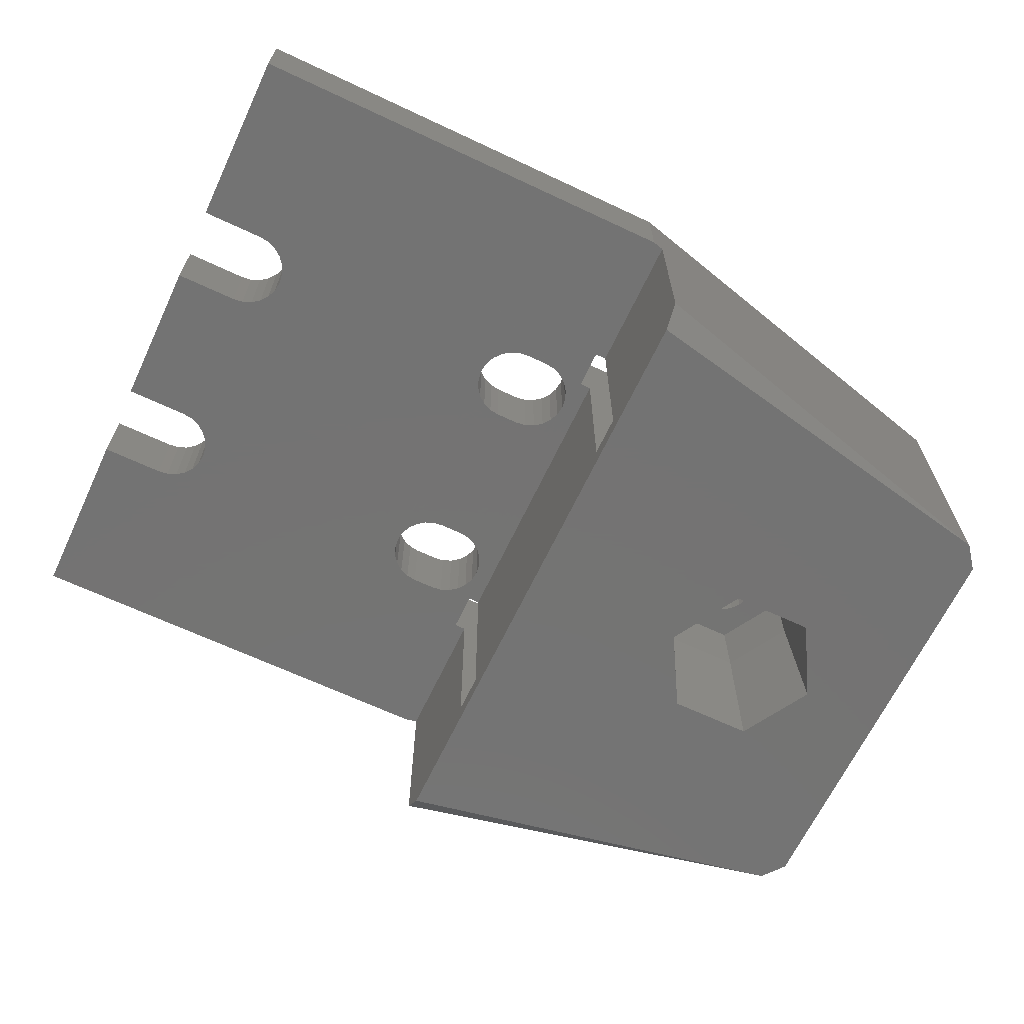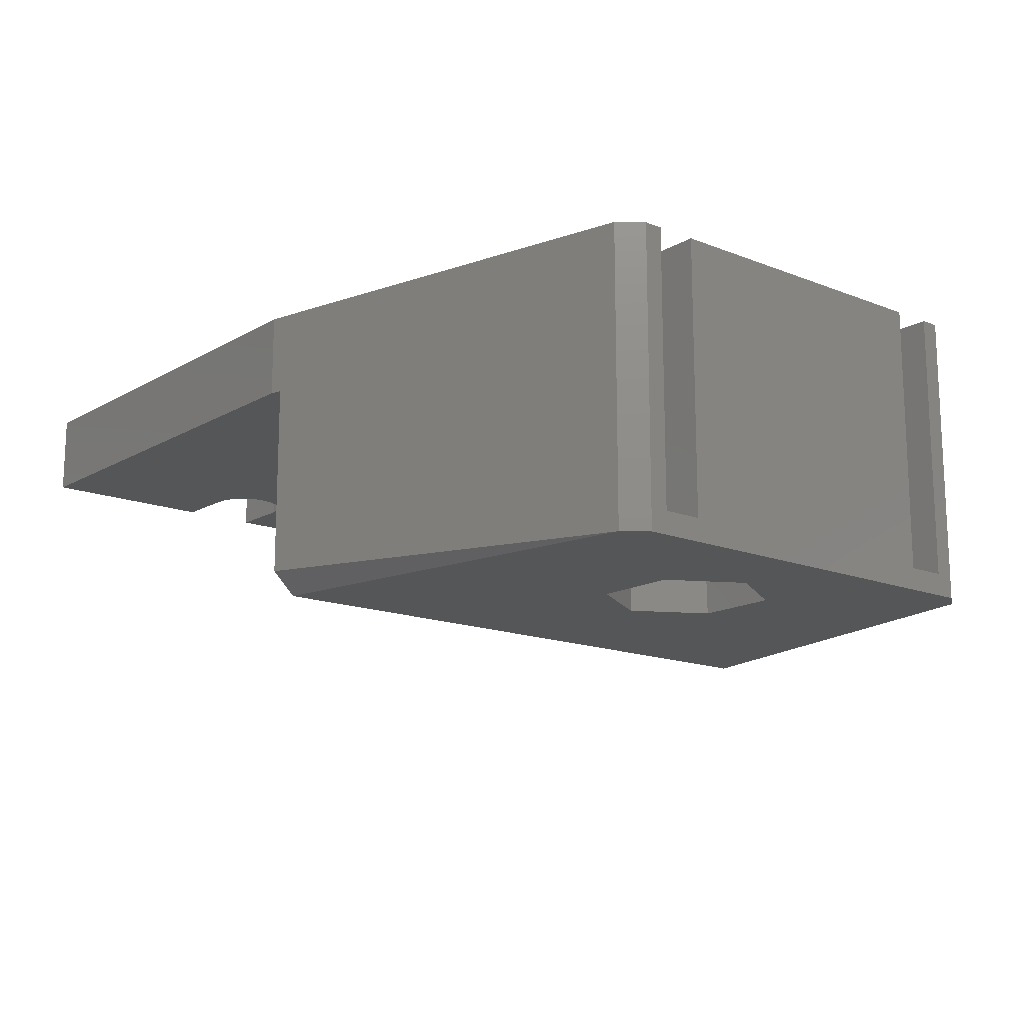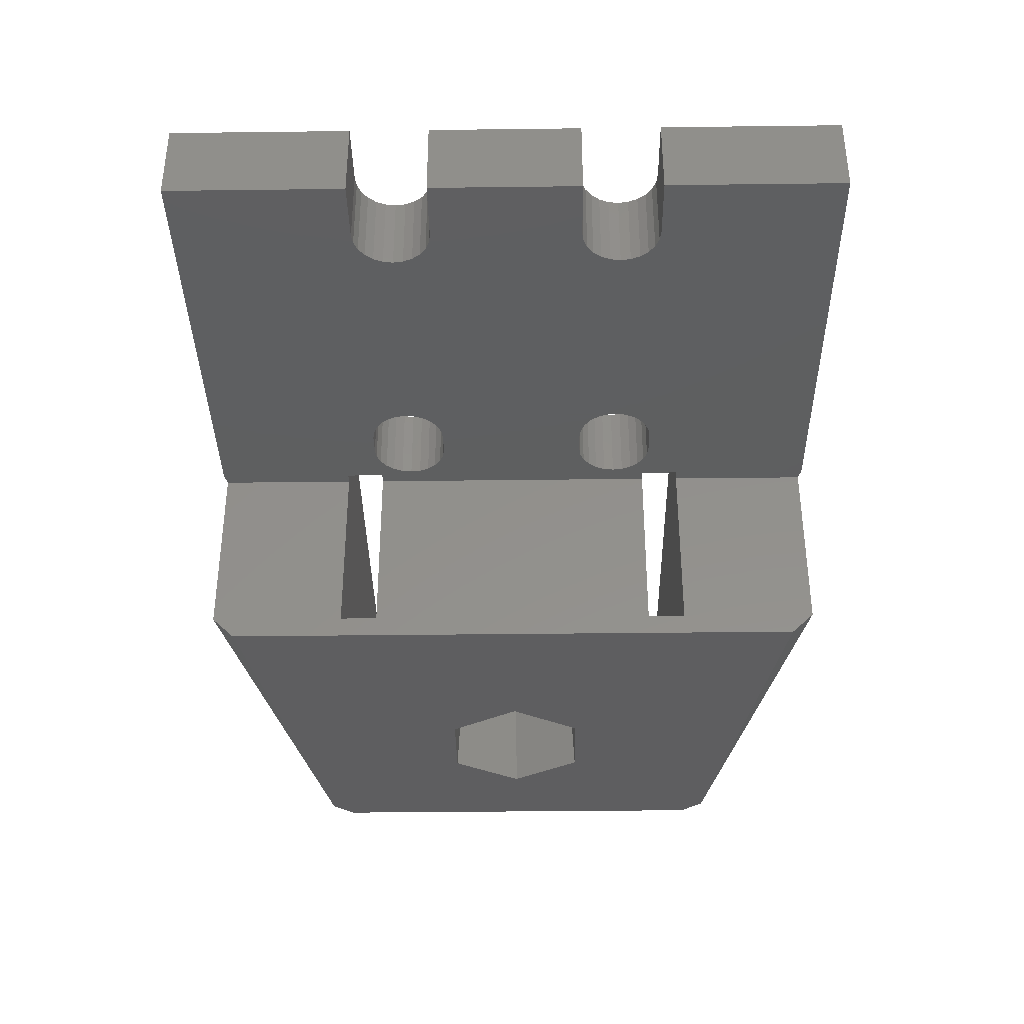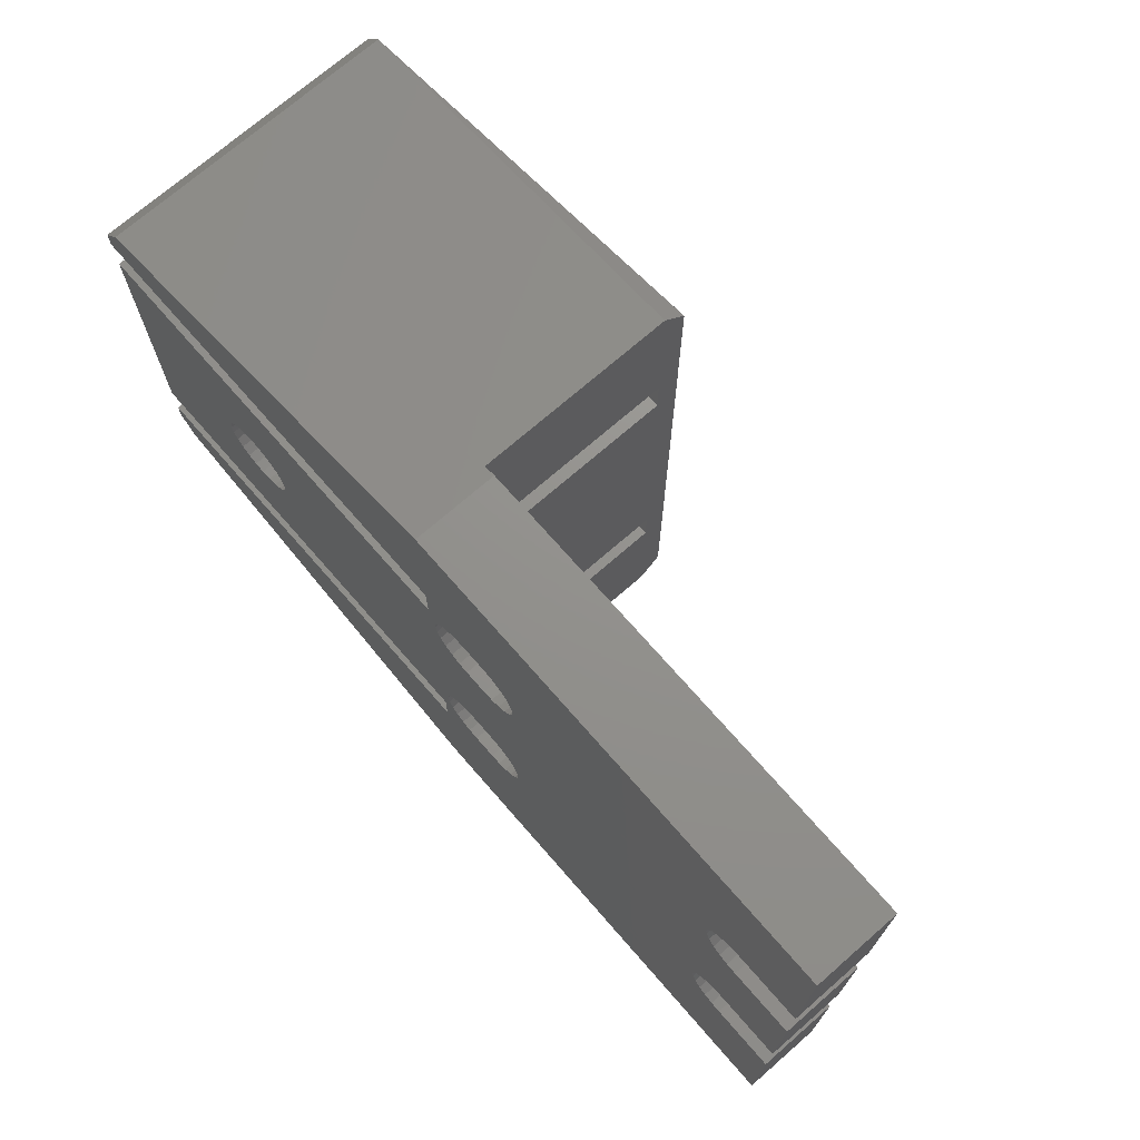
<metadata>
{"format":"stl","ext":"stl","renderer":"f3d","projection":"perspective","resolution":1024,"background":"white","views":[{"elev":-65.8,"azim":154.7,"up":"+Z"},{"elev":-15.2,"azim":-129.7,"up":"+Z"},{"elev":-36.2,"azim":90.9,"up":"+Z"},{"elev":71.8,"azim":48.9,"up":"+Y"}]}
</metadata>
<code>
# stl→obj: 290 verts, 596 faces
v 536.5 322.6 610
v 537 322.5 613.5
v 537 322.5 610
v 536.5 322.6 613.5
v 524.1 323 613.5
v 524.4 323.3 610
v 524.1 323 610
v 524.4 323.3 613.5
v 536.1 325.7 613.5
v 535.8 325.4 610
v 536.1 325.7 610
v 535.8 325.4 613.5
v 508.7 327.5 613.5
v 509.1 327.6 610
v 508.7 327.5 610
v 509.1 327.6 613.5
v 520.3 323.7 610
v 520.5 323.3 613.5
v 520.5 323.3 610
v 520.3 323.7 613.5
v 537 325.9 613.5
v 536.5 325.9 610
v 537 325.9 610
v 536.5 325.9 613.5
v 520.3 334.7 610
v 520.5 335.1 613.5
v 520.3 334.7 613.5
v 520.5 335.1 610
v 507.2 328.3 610
v 507.1 328.8 613.5
v 507.2 328.3 613.5
v 507.1 328.8 610
v 535.5 325.1 610
v 535.3 324.7 613.5
v 535.3 324.7 610
v 535.5 325.1 613.5
v 519.5 321 601.8
v 501.5 322.7 601.8
v 501.5 321 601.8
v 519.5 322.7 601.8
v 522.9 322.5 610
v 523.4 322.5 613.5
v 523.4 322.5 610
v 522.9 322.5 613.5
v 507.5 328 610
v 507.5 328 613.5
v 523.4 325.8 613.5
v 522.9 325.9 610
v 523.4 325.8 610
v 522.9 325.9 613.5
v 521.9 325.9 613.5
v 521.5 325.8 610
v 521.9 325.9 610
v 521.5 325.8 613.5
v 537.9 322.5 613.5
v 537.9 322.5 610
v 535.5 323.4 610
v 535.8 323 613.5
v 535.8 323 610
v 535.5 323.4 613.5
v 510.3 326.4 607
v 512.3 329.2 600.8
v 510.5 326.1 600.8
v 511.9 329.2 607
v 535.3 324.2 610
v 535.3 323.8 613.5
v 535.3 323.8 610
v 535.3 324.2 613.5
v 521.1 325.6 610
v 521.1 325.6 613.5
v 520 322.7 613.5
v 520 321 610
v 520 321 613.5
v 520 322.7 610
v 509.6 327.7 610
v 509.6 327.7 613.5
v 524.6 324.6 613.5
v 524.4 325 610
v 524.6 324.6 610
v 524.4 325 613.5
v 505.1 329.2 600.8
v 507.1 332 607
v 505.5 329.2 607
v 506.9 332.3 600.8
v 519.5 329.2 600.8
v 519.5 335.7 610
v 519.5 329.2 610
v 519.5 335.7 601.8
v 519.5 342.5 600.8
v 519.5 337.4 601.8
v 519.5 343.5 610
v 519.5 337.4 610
v 519.5 343.5 601.8
v 537.9 335.9 613.5
v 537 335.9 610
v 537.9 335.9 610
v 537 335.9 613.5
v 536.5 332.5 610
v 537 332.5 613.5
v 537 332.5 610
v 536.5 332.5 613.5
v 524.6 333.8 613.5
v 524.4 333.4 610
v 524.4 333.4 613.5
v 524.6 333.8 610
v 539.8 322.5 613.5
v 539.8 322.5 610
v 521.1 322.7 610
v 521.5 322.5 613.5
v 521.5 322.5 610
v 521.1 322.7 613.5
v 502.2 339.2 600.8
v 501.5 320.2 600.8
v 501.5 338.2 600.8
v 502.2 319.2 600.8
v 510.5 332.3 600.8
v 506.9 326.1 600.8
v 519.5 315.9 600.8
v 521.9 322.5 613.5
v 521.9 322.5 610
v 521.5 335.9 613.5
v 521.1 335.7 610
v 521.5 335.9 610
v 521.1 335.7 613.5
v 520.3 324.6 610
v 520.2 324.2 613.5
v 520.2 324.2 610
v 520.3 324.6 613.5
v 520 343.6 610
v 539.8 343.6 613.5
v 539.8 343.6 610
v 520 343.6 613.5
v 510.4 329.2 613.5
v 510.3 329.6 610
v 510.4 329.2 610
v 510.3 329.6 613.5
v 508.3 330.8 610
v 507.9 330.7 613.5
v 507.9 330.7 610
v 508.3 330.8 613.5
v 507.2 330 610
v 507.1 329.6 613.5
v 507.1 329.6 610
v 507.2 330 613.5
v 509.1 330.8 613.5
v 508.7 330.9 610
v 509.1 330.8 610
v 508.7 330.9 613.5
v 507.5 330.4 610
v 507.5 330.4 613.5
v 509.6 330.7 610
v 509.6 330.7 613.5
v 507 329.2 613.5
v 507 329.2 610
v 509.9 330.4 613.5
v 509.9 330.4 610
v 510.2 330 610
v 510.2 330 613.5
v 507.1 332 610
v 505.5 329.2 610
v 508.7 332 610
v 510.3 332 610
v 511.9 329.2 610
v 507.1 326.4 610
v 508.7 326.4 610
v 507.9 327.7 610
v 508.3 327.6 610
v 510.3 326.4 610
v 509.9 328 610
v 510.2 328.3 610
v 510.3 328.8 610
v 501.5 335.7 601.8
v 501.5 335.7 613.5
v 520 335.7 610
v 520 335.7 613.5
v 520 337.4 610
v 520 337.4 613.5
v 501.5 337.4 601.8
v 501.5 337.4 613.5
v 510.3 332 607
v 508.7 332 607
v 501.5 338.2 613.5
v 502.2 339.2 613.5
v 524.4 335.1 613.5
v 524.6 334.7 610
v 524.6 334.7 613.5
v 524.4 335.1 610
v 510.2 328.3 613.5
v 509.9 328 613.5
v 519.5 314.9 601.8
v 510.3 328.8 613.5
v 523.8 335.7 613.5
v 523.4 335.9 610
v 523.8 335.7 610
v 523.4 335.9 613.5
v 524.1 335.4 613.5
v 524.1 335.4 610
v 523.8 322.7 613.5
v 523.8 322.7 610
v 524.6 324.2 613.5
v 524.6 324.2 610
v 507.9 327.7 613.5
v 508.7 326.4 607
v 507.1 326.4 607
v 523.8 325.6 613.5
v 523.8 325.6 610
v 539.8 314.8 610
v 539.8 314.8 613.5
v 520 314.8 610
v 520 314.8 613.5
v 519.5 322.7 610
v 501.5 322.7 613.5
v 519.5 321 610
v 501.5 321 613.5
v 501.5 320.2 613.5
v 502.2 319.2 613.5
v 524.1 325.4 613.5
v 524.1 325.4 610
v 524.6 323.7 613.5
v 524.6 323.7 610
v 520.7 325.4 610
v 520.7 325.4 613.5
v 536.1 322.8 610
v 536.1 322.8 613.5
v 536.1 332.7 610
v 536.1 332.7 613.5
v 535.8 333 610
v 535.8 333 613.5
v 536.5 335.8 613.5
v 536.1 335.6 610
v 536.5 335.8 610
v 536.1 335.6 613.5
v 535.5 335 610
v 535.8 335.4 613.5
v 535.5 335 613.5
v 535.8 335.4 610
v 522.9 335.9 610
v 522.9 335.9 613.5
v 535.3 334.2 610
v 535.3 334.6 613.5
v 535.3 334.2 613.5
v 535.3 334.6 610
v 522.9 332.5 610
v 523.4 332.6 613.5
v 523.4 332.6 610
v 522.9 332.5 613.5
v 535.5 333.3 610
v 535.3 333.7 613.5
v 535.5 333.3 613.5
v 535.3 333.7 610
v 521.9 335.9 613.5
v 521.9 335.9 610
v 520.3 333.8 610
v 520.2 334.2 613.5
v 520.3 333.8 613.5
v 520.2 334.2 610
v 539.8 335.9 613.5
v 539.8 335.9 610
v 523.8 332.8 610
v 524.1 333 613.5
v 524.1 333 610
v 523.8 332.8 613.5
v 537.9 332.5 613.5
v 539.8 332.5 610
v 537.9 332.5 610
v 539.8 332.5 613.5
v 521.9 332.5 613.5
v 521.9 332.5 610
v 520.7 335.4 610
v 520.7 335.4 613.5
v 539.8 325.9 613.5
v 539.8 325.9 610
v 520.5 325 610
v 520.5 325 613.5
v 520.7 323 613.5
v 520.7 323 610
v 519.5 314.9 610
v 537.9 325.9 613.5
v 537.9 325.9 610
v 520.7 333 610
v 520.5 333.4 613.5
v 520.7 333 613.5
v 520.5 333.4 610
v 508.3 327.6 613.5
v 524.6 334.2 610
v 521.1 332.8 610
v 521.5 332.6 610
v 521.5 332.6 613.5
v 521.1 332.8 613.5
v 524.6 334.2 613.5
f 1 2 3
f 2 1 4
f 5 6 7
f 6 5 8
f 9 10 11
f 10 9 12
f 13 14 15
f 14 13 16
f 17 18 19
f 18 17 20
f 21 22 23
f 22 21 24
f 25 26 27
f 26 25 28
f 29 30 31
f 30 29 32
f 33 34 35
f 34 33 36
f 37 38 39
f 38 37 40
f 41 42 43
f 42 41 44
f 24 11 22
f 11 24 9
f 45 31 46
f 31 45 29
f 47 48 49
f 48 47 50
f 51 52 53
f 52 51 54
f 3 55 56
f 55 3 2
f 57 58 59
f 58 57 60
f 61 62 63
f 62 61 64
f 65 66 67
f 66 65 68
f 54 69 52
f 69 54 70
f 71 72 73
f 72 71 74
f 16 75 14
f 75 16 76
f 77 78 79
f 78 77 80
f 81 82 83
f 82 81 84
f 85 86 87
f 86 85 88
f 88 85 89
f 88 89 90
f 90 91 92
f 91 90 89
f 91 89 93
f 94 95 96
f 95 94 97
f 98 99 100
f 99 98 101
f 102 103 104
f 103 102 105
f 56 106 107
f 106 56 55
f 108 109 110
f 109 108 111
f 112 113 114
f 113 112 115
f 115 112 81
f 81 112 84
f 84 112 89
f 84 89 116
f 116 89 62
f 115 117 118
f 117 115 81
f 118 117 63
f 118 63 62
f 118 62 89
f 118 89 85
f 110 119 120
f 119 110 109
f 121 122 123
f 122 121 124
f 50 53 48
f 53 50 51
f 125 126 127
f 126 125 128
f 129 130 131
f 130 129 132
f 133 134 135
f 134 133 136
f 137 138 139
f 138 137 140
f 141 142 143
f 142 141 144
f 145 146 147
f 146 145 148
f 138 149 139
f 149 138 150
f 148 137 146
f 137 148 140
f 149 144 141
f 144 149 150
f 151 145 147
f 145 151 152
f 143 153 154
f 153 143 142
f 155 151 156
f 151 155 152
f 136 157 134
f 157 136 158
f 158 156 157
f 156 158 155
f 159 154 160
f 154 159 143
f 143 159 141
f 141 159 161
f 141 161 149
f 149 161 139
f 139 161 137
f 137 161 146
f 146 161 162
f 146 162 147
f 147 162 151
f 151 162 156
f 156 162 157
f 157 162 134
f 134 162 163
f 134 163 135
f 154 164 160
f 164 154 32
f 164 32 29
f 164 29 165
f 165 29 45
f 165 45 166
f 165 166 167
f 165 167 15
f 165 15 14
f 165 14 168
f 168 14 75
f 168 75 169
f 168 169 170
f 168 170 171
f 168 171 163
f 163 171 135
f 172 86 88
f 86 172 173
f 86 173 174
f 174 173 175
f 175 176 174
f 176 175 177
f 177 92 176
f 92 178 90
f 178 92 179
f 179 92 177
f 82 160 83
f 160 82 159
f 163 180 64
f 180 163 162
f 181 159 82
f 159 181 180
f 159 180 161
f 161 180 162
f 182 112 114
f 112 182 183
f 184 185 186
f 185 184 187
f 188 169 189
f 169 188 170
f 190 115 118
f 191 170 188
f 170 191 171
f 192 193 194
f 193 192 195
f 196 187 184
f 187 196 197
f 43 198 199
f 198 43 42
f 200 79 201
f 79 200 77
f 67 60 57
f 60 67 66
f 46 166 45
f 166 46 202
f 199 5 7
f 5 199 198
f 164 203 204
f 203 164 61
f 61 164 165
f 61 165 168
f 81 204 117
f 204 81 83
f 205 49 206
f 49 205 47
f 133 171 191
f 171 133 135
f 207 106 208
f 106 207 107
f 208 209 207
f 209 208 210
f 71 211 74
f 40 212 38
f 212 40 211
f 212 211 71
f 39 213 37
f 213 39 214
f 213 214 72
f 72 214 73
f 89 112 93
f 215 115 216
f 115 215 113
f 32 153 30
f 153 32 154
f 217 206 218
f 206 217 205
f 117 61 63
f 61 117 203
f 203 117 204
f 219 201 220
f 201 219 200
f 70 221 69
f 221 70 222
f 58 223 59
f 223 58 224
f 163 61 168
f 61 163 64
f 10 36 33
f 36 10 12
f 225 101 98
f 101 225 226
f 227 226 225
f 226 227 228
f 229 230 231
f 230 229 232
f 233 234 235
f 234 233 236
f 195 237 193
f 237 195 238
f 239 240 241
f 240 239 242
f 183 93 112
f 93 183 91
f 91 183 129
f 129 183 132
f 243 244 245
f 244 243 246
f 232 236 230
f 236 232 234
f 247 248 249
f 248 247 250
f 97 231 95
f 231 97 229
f 251 123 252
f 123 251 121
f 253 254 255
f 254 253 256
f 257 96 258
f 96 257 94
f 259 260 261
f 260 259 262
f 263 264 265
f 264 263 266
f 267 243 268
f 243 267 246
f 238 252 237
f 252 238 251
f 227 249 228
f 249 227 247
f 99 265 100
f 265 99 263
f 124 269 122
f 269 124 270
f 245 262 259
f 262 245 244
f 242 235 240
f 235 242 233
f 250 241 248
f 241 250 239
f 173 38 212
f 182 178 179
f 178 182 114
f 214 113 215
f 113 214 39
f 113 39 114
f 114 39 38
f 114 38 172
f 172 38 173
f 114 172 178
f 264 271 272
f 271 264 266
f 273 128 125
f 128 273 274
f 221 274 273
f 274 221 222
f 275 108 276
f 108 275 111
f 8 220 6
f 220 8 219
f 85 37 118
f 37 85 40
f 40 85 211
f 211 85 87
f 190 213 277
f 213 190 118
f 213 118 37
f 28 270 26
f 270 28 269
f 80 218 78
f 218 80 217
f 272 278 279
f 278 272 271
f 278 23 279
f 23 278 21
f 35 68 65
f 68 35 34
f 127 20 17
f 20 127 126
f 120 44 41
f 44 120 119
f 256 27 254
f 27 256 25
f 280 281 282
f 281 280 283
f 104 261 260
f 261 104 103
f 210 277 209
f 190 216 115
f 216 190 277
f 216 277 210
f 19 275 276
f 275 19 18
f 284 15 167
f 15 284 13
f 223 4 1
f 4 223 224
f 204 160 164
f 160 204 83
f 76 169 75
f 169 76 189
f 202 167 166
f 167 202 284
f 129 92 91
f 92 129 176
f 176 129 131
f 176 131 122
f 176 122 269
f 176 269 28
f 176 28 25
f 176 25 256
f 176 256 74
f 74 256 72
f 122 131 123
f 123 131 252
f 252 131 237
f 237 131 193
f 193 131 194
f 194 131 197
f 197 131 187
f 187 131 185
f 185 131 285
f 285 131 201
f 201 131 233
f 201 233 242
f 201 242 239
f 233 131 236
f 236 131 230
f 230 131 231
f 231 131 95
f 95 131 96
f 96 131 258
f 250 65 239
f 65 250 35
f 35 250 247
f 35 247 33
f 33 247 227
f 33 227 10
f 10 227 225
f 10 225 11
f 11 225 98
f 11 98 22
f 22 98 100
f 22 100 23
f 23 100 265
f 23 265 279
f 279 265 264
f 279 264 272
f 213 209 277
f 209 213 72
f 209 72 207
f 207 72 108
f 108 72 276
f 276 72 19
f 19 72 17
f 17 72 127
f 127 72 256
f 207 108 110
f 207 110 120
f 207 120 41
f 207 41 43
f 207 43 199
f 207 199 7
f 207 7 6
f 207 6 220
f 207 220 201
f 207 201 57
f 57 201 67
f 67 201 65
f 65 201 239
f 207 57 59
f 207 59 223
f 207 223 1
f 207 1 3
f 207 3 56
f 207 56 107
f 253 127 256
f 127 253 125
f 125 253 283
f 125 283 273
f 273 283 280
f 273 280 221
f 221 280 286
f 221 286 69
f 69 286 287
f 69 287 52
f 52 287 268
f 52 268 53
f 53 268 243
f 53 243 48
f 48 243 245
f 48 245 49
f 49 245 259
f 49 259 206
f 206 259 261
f 206 261 218
f 218 261 103
f 218 103 78
f 78 103 105
f 78 105 79
f 79 105 285
f 79 285 201
f 174 87 86
f 87 174 211
f 211 174 74
f 74 174 176
f 196 194 197
f 194 196 192
f 180 84 116
f 84 180 181
f 84 181 82
f 180 62 64
f 62 180 116
f 88 178 172
f 178 88 90
f 286 288 287
f 288 286 289
f 212 46 173
f 46 212 202
f 202 212 71
f 173 46 31
f 173 31 30
f 173 30 153
f 202 71 284
f 284 71 13
f 13 71 16
f 16 71 76
f 76 71 189
f 189 71 188
f 188 71 191
f 191 71 133
f 216 214 215
f 214 216 73
f 73 216 210
f 73 210 208
f 73 208 111
f 73 111 275
f 73 275 18
f 73 18 20
f 73 20 126
f 73 126 177
f 111 208 109
f 109 208 119
f 119 208 44
f 44 208 42
f 42 208 198
f 198 208 5
f 5 208 8
f 8 208 219
f 219 208 200
f 200 208 290
f 290 208 60
f 290 60 66
f 290 66 68
f 60 208 58
f 58 208 224
f 224 208 4
f 4 208 2
f 2 208 55
f 55 208 106
f 34 241 68
f 241 34 248
f 248 34 36
f 248 36 249
f 249 36 12
f 249 12 228
f 228 12 9
f 228 9 226
f 226 9 24
f 226 24 101
f 101 24 21
f 101 21 99
f 99 21 278
f 99 278 263
f 263 278 271
f 263 271 266
f 177 182 179
f 182 177 183
f 183 177 132
f 132 177 130
f 130 177 124
f 124 177 270
f 270 177 26
f 26 177 27
f 27 177 254
f 254 177 126
f 130 124 121
f 130 121 251
f 130 251 238
f 130 238 195
f 130 195 192
f 130 192 196
f 130 196 184
f 130 184 186
f 130 186 290
f 130 290 235
f 235 290 240
f 240 290 241
f 241 290 68
f 130 235 234
f 130 234 232
f 130 232 229
f 130 229 97
f 130 97 94
f 130 94 257
f 128 254 126
f 254 128 255
f 255 128 274
f 255 274 281
f 281 274 222
f 281 222 282
f 282 222 70
f 282 70 289
f 289 70 54
f 289 54 288
f 288 54 51
f 288 51 267
f 267 51 50
f 267 50 246
f 246 50 47
f 246 47 244
f 244 47 205
f 244 205 262
f 262 205 217
f 262 217 260
f 260 217 80
f 260 80 104
f 104 80 77
f 104 77 102
f 102 77 200
f 102 200 290
f 173 138 175
f 138 173 150
f 150 173 144
f 144 173 142
f 142 173 153
f 175 138 140
f 175 140 148
f 175 148 145
f 175 145 152
f 175 152 155
f 175 155 158
f 175 158 136
f 175 136 133
f 175 133 71
f 175 71 73
f 175 73 177
f 186 285 290
f 285 186 185
f 258 130 257
f 130 258 131
f 280 289 286
f 289 280 282
f 290 105 102
f 105 290 285
f 287 267 268
f 267 287 288
f 283 255 281
f 255 283 253

</code>
